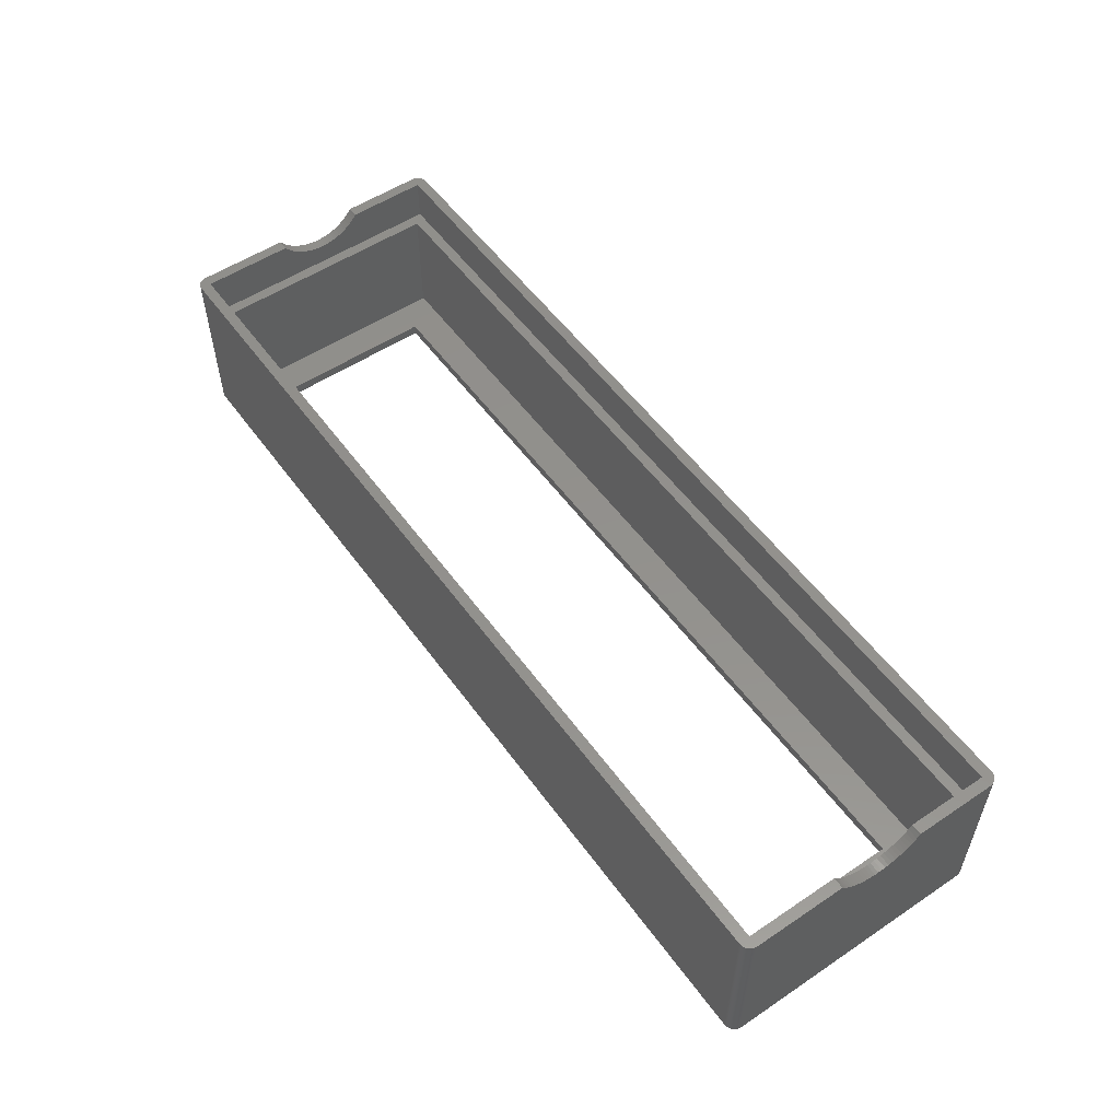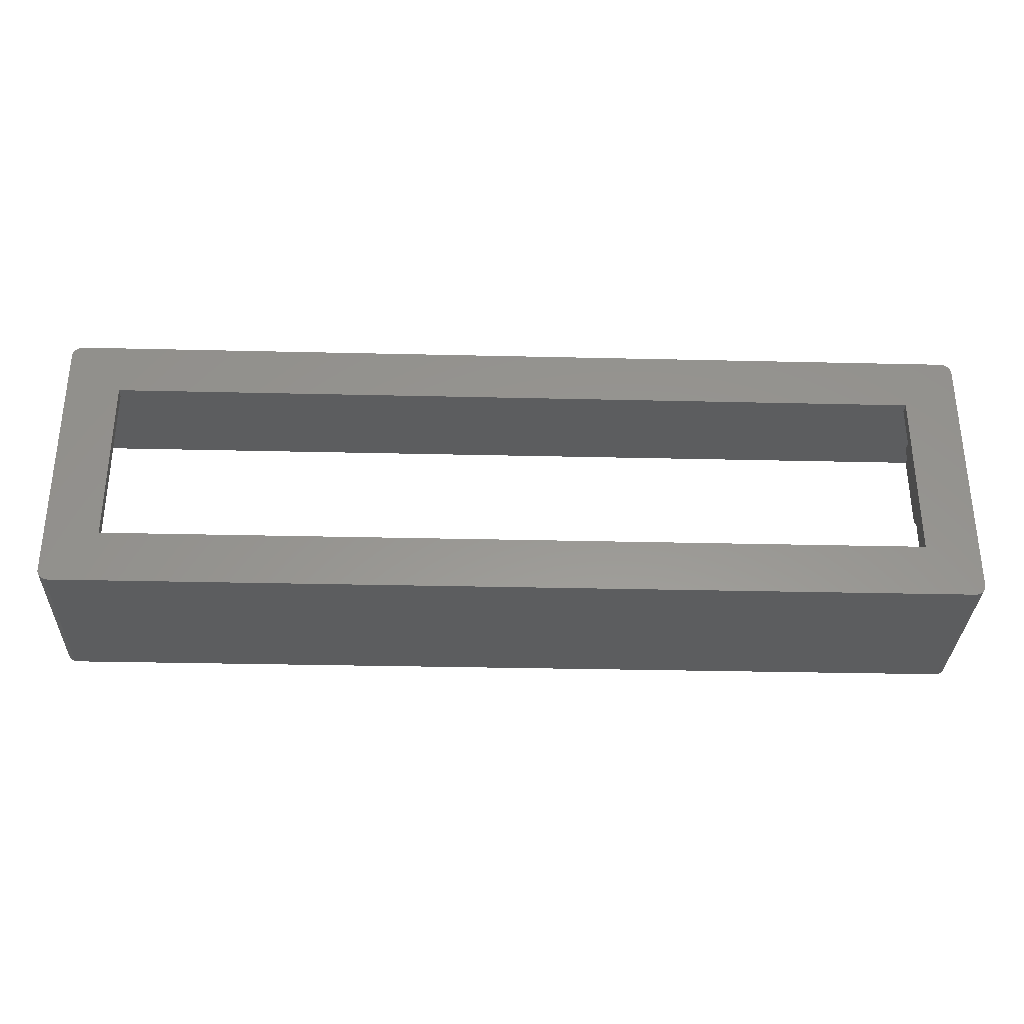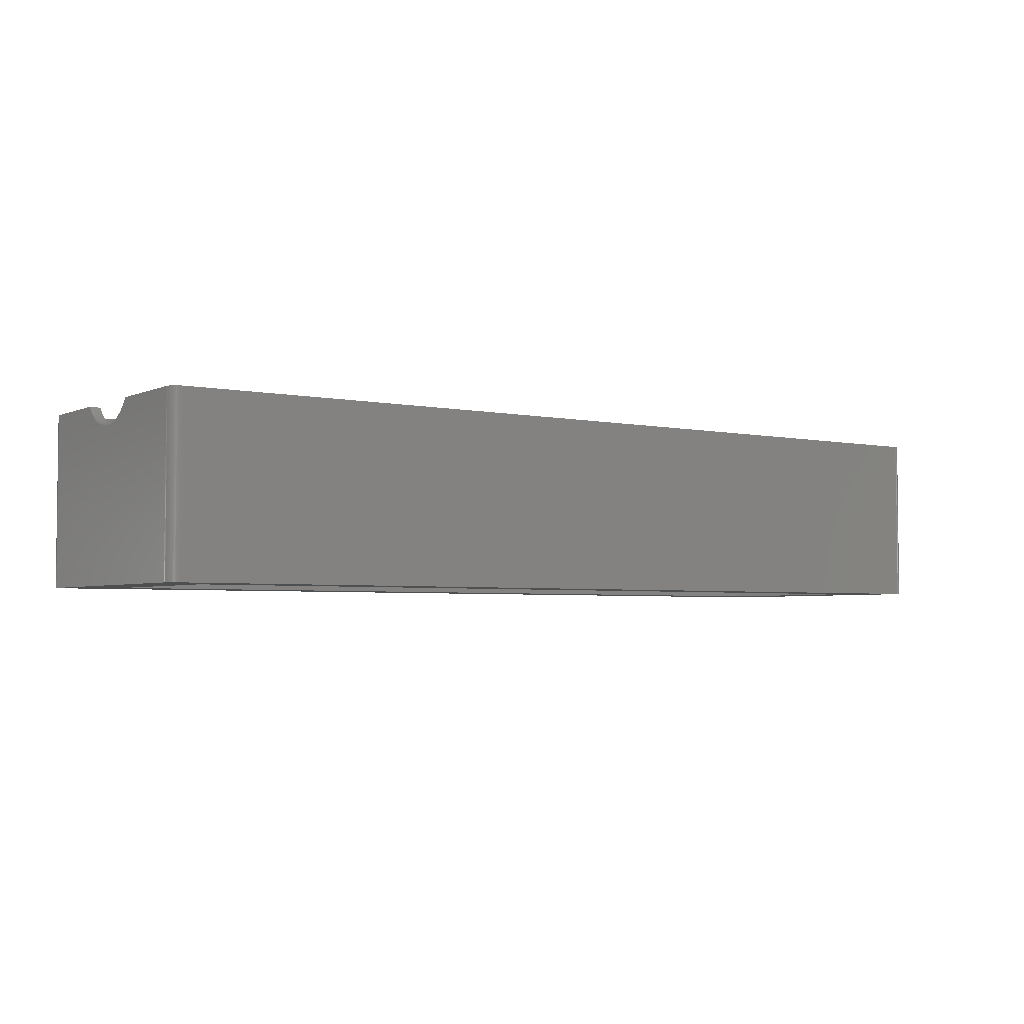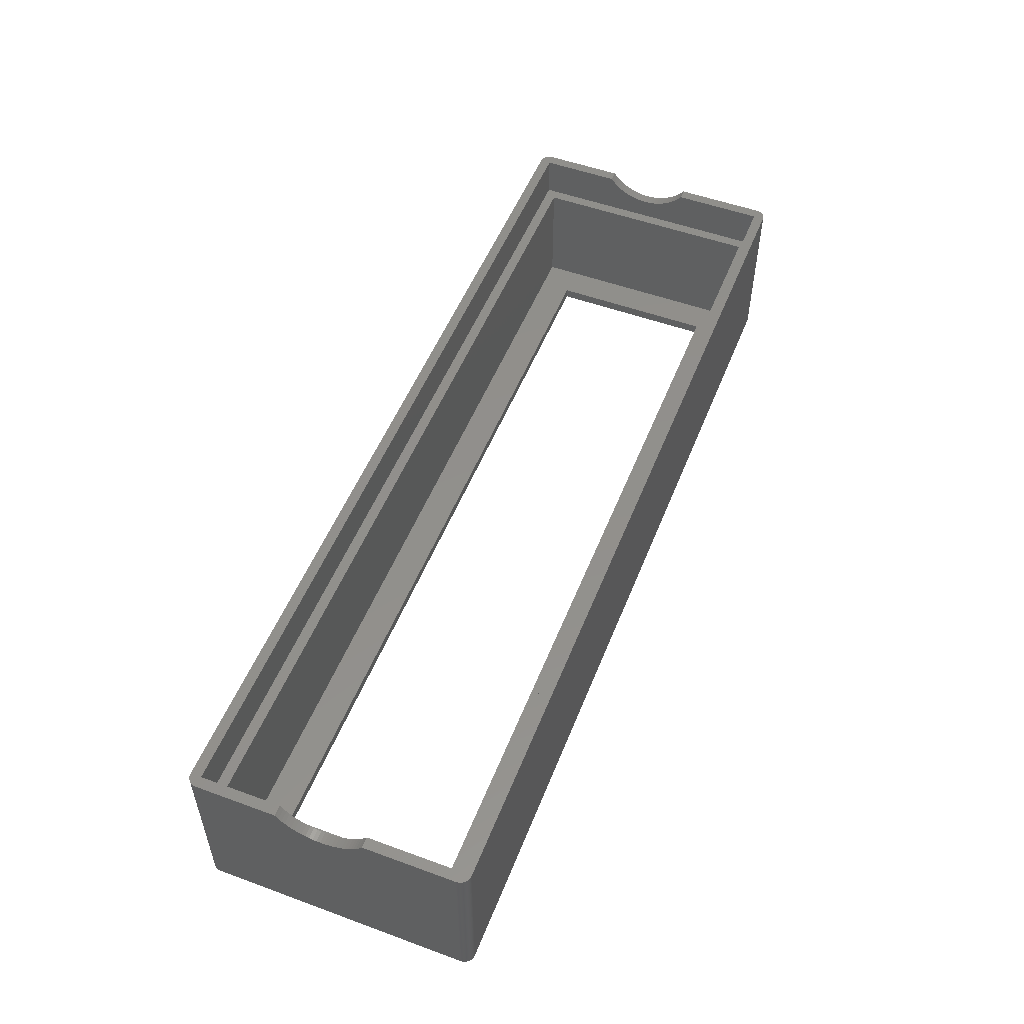
<metadata>
{"format":"stl","ext":"stl","renderer":"f3d","projection":"perspective","resolution":1024,"background":"white","views":[{"elev":54.3,"azim":54.7,"up":"+Z"},{"elev":-31.9,"azim":178.1,"up":"+Y"},{"elev":-3.8,"azim":-35.2,"up":"+Z"},{"elev":52.5,"azim":-68.5,"up":"+Z"}]}
</metadata>
<code>
# stl→obj: 324 verts, 648 faces
v 170.1 32.88 31.84
v 170.1 48 32.1
v 170.1 33.07 32.1
v 170.1 32.43 31.31
v 170.1 31.95 30.81
v 170.1 31.43 30.34
v 170.1 30.88 29.91
v 170.1 48 0
v 170.1 30.3 29.52
v 170.1 29.69 29.17
v 170.1 29.07 28.86
v 170.1 28.42 28.6
v 170.1 27.76 28.39
v 170.1 27.08 28.22
v 170.1 26.39 28.1
v 170.1 25.7 28.02
v 170.1 25 28
v 170.1 24.3 28.02
v 170.1 0 0
v 170.1 23.61 28.1
v 170.1 22.92 28.22
v 170.1 22.24 28.39
v 170.1 21.58 28.6
v 170.1 20.93 28.86
v 170.1 20.31 29.17
v 170.1 19.7 29.52
v 170.1 19.12 29.91
v 170.1 18.57 30.34
v 170.1 0 32.1
v 170.1 18.05 30.81
v 170.1 17.12 31.84
v 170.1 16.93 32.1
v 170.1 17.57 31.31
v 170.1 -0.1395 32.1
v 170.1 -0.1395 0
v -2 30.88 29.91
v -2 48 32.1
v -2 48 0
v -2 32.88 31.84
v -2 33.07 32.1
v -2 32.43 31.31
v -2 31.95 30.81
v -2 31.43 30.34
v -2 30.3 29.52
v -2 29.69 29.17
v -2 29.07 28.86
v -2 28.42 28.6
v -2 27.76 28.39
v -2 27.08 28.22
v -2 26.39 28.1
v -2 25.7 28.02
v -2 25 28
v -2 24.3 28.02
v -2 0 0
v -2 23.61 28.1
v -2 22.92 28.22
v -2 22.24 28.39
v -2 21.58 28.6
v -2 20.93 28.86
v -2 20.31 29.17
v -2 19.7 29.52
v -2 19.12 29.91
v -2 18.57 30.34
v -2 0 32.1
v -2 18.05 30.81
v -2 17.57 31.31
v -2 17.12 31.84
v -2 16.93 32.1
v 0 0 32.1
v 0 16.93 32.1
v -1.995 -0.1395 32.1
v -0.2091 -1.989 32.1
v -0.0698 -1.999 32.1
v -0.3473 -1.97 32.1
v -0.4838 -1.941 32.1
v -0.618 -1.902 32.1
v -0.7492 -1.854 32.1
v -0.8767 -1.798 32.1
v -1 -1.732 32.1
v -1.118 -1.658 32.1
v -1.231 -1.576 32.1
v -1.338 -1.486 32.1
v -1.439 -1.389 32.1
v -1.532 -1.286 32.1
v -1.618 -1.176 32.1
v -1.696 -1.06 32.1
v -1.766 -0.9389 32.1
v -1.827 -0.8135 32.1
v -1.879 -0.684 32.1
v -1.923 -0.5513 32.1
v -1.956 -0.4158 32.1
v -1.981 -0.2783 32.1
v 168.1 0 32.1
v 170.1 -0.2783 32.1
v 170.1 -0.4158 32.1
v 170 -0.5513 32.1
v 170 -0.684 32.1
v 169.9 -0.8135 32.1
v 169.9 -0.9389 32.1
v 169.8 -1.06 32.1
v 169.7 -1.176 32.1
v 169.6 -1.286 32.1
v 169.5 -1.389 32.1
v 169.4 -1.486 32.1
v 169.3 -1.576 32.1
v 169.2 -1.658 32.1
v 169.1 -1.732 32.1
v 169 -1.798 32.1
v 168.8 -1.854 32.1
v 168.7 -1.902 32.1
v 168.6 -1.941 32.1
v 168.4 -1.97 32.1
v 168.3 -1.989 32.1
v 168.1 16.93 32.1
v 168.2 -1.999 32.1
v 168.2 50 32.1
v 0 48 32.1
v 168.1 48 32.1
v -0.0698 50 32.1
v -0.2091 49.99 32.1
v -0.3473 49.97 32.1
v -0.4838 49.94 32.1
v -0.618 49.9 32.1
v -0.7492 49.85 32.1
v -0.8767 49.8 32.1
v -1 49.73 32.1
v -1.118 49.66 32.1
v -1.231 49.58 32.1
v -1.338 49.49 32.1
v -1.439 49.39 32.1
v -1.532 49.29 32.1
v -1.618 49.18 32.1
v -1.696 49.06 32.1
v -1.766 48.94 32.1
v -1.827 48.81 32.1
v -1.879 48.68 32.1
v -1.923 48.55 32.1
v -1.956 48.42 32.1
v -1.981 48.28 32.1
v -1.995 48.14 32.1
v 0 33.07 32.1
v 170.1 48.14 32.1
v 170.1 48.28 32.1
v 170.1 48.42 32.1
v 170 48.55 32.1
v 170 48.68 32.1
v 169.9 48.81 32.1
v 169.9 48.94 32.1
v 169.8 49.06 32.1
v 169.7 49.18 32.1
v 169.6 49.29 32.1
v 169.5 49.39 32.1
v 169.4 49.49 32.1
v 169.3 49.58 32.1
v 169.2 49.66 32.1
v 169.1 49.73 32.1
v 169 49.8 32.1
v 168.8 49.85 32.1
v 168.7 49.9 32.1
v 168.6 49.94 32.1
v 168.4 49.97 32.1
v 168.3 49.99 32.1
v 168.1 33.07 32.1
v -0.3473 49.97 0
v -0.4838 49.94 0
v 170.1 48.14 0
v 169.6 -1.286 0
v 169.5 -1.389 0
v -0.0698 -1.999 0
v 168.2 -1.999 0
v -0.7492 -1.854 0
v -0.618 -1.902 0
v -1.439 -1.389 0
v -1.338 -1.486 0
v -1.995 48.14 0
v -1.618 49.18 0
v -1.532 49.29 0
v 170 -0.5513 0
v 170 -0.684 0
v 169.2 -1.658 0
v 169.3 -1.576 0
v -1.995 -0.1395 0
v 168.2 50 0
v -0.0698 50 0
v 168.7 49.9 0
v 168.6 49.94 0
v 169.9 -0.9389 0
v 169.8 -1.06 0
v 169.9 -0.8135 0
v 168.7 -1.902 0
v 168.8 -1.854 0
v 169.4 -1.486 0
v -0.3473 -1.97 0
v -0.2091 -1.989 0
v -1.827 48.81 0
v -1.766 48.94 0
v -1.696 49.06 0
v -0.618 49.9 0
v -0.7492 49.85 0
v 168.4 49.97 0
v 168.3 49.99 0
v -0.2091 49.99 0
v 170.1 -0.4158 0
v 169.7 -1.176 0
v 168.3 -1.989 0
v 168.4 -1.97 0
v 169.1 -1.732 0
v -0.4838 -1.941 0
v 160.1 8 0
v 170.1 -0.2783 0
v 160.1 40 0
v 170.1 48.28 0
v 170.1 48.42 0
v 170 48.55 0
v 170 48.68 0
v 169.9 48.81 0
v 169.9 48.94 0
v 169.8 49.06 0
v 169.7 49.18 0
v 169.6 49.29 0
v 169.5 49.39 0
v 169.4 49.49 0
v 169 -1.798 0
v 169.3 49.58 0
v 169.2 49.66 0
v 169.1 49.73 0
v 168.6 -1.941 0
v 169 49.8 0
v 168.8 49.85 0
v 8 8 0
v 8 40 0
v -0.8767 -1.798 0
v -0.8767 49.8 0
v -1 -1.732 0
v -1.118 -1.658 0
v -1.231 -1.576 0
v -1 49.73 0
v -1.118 49.66 0
v -1.231 49.58 0
v -1.532 -1.286 0
v -1.338 49.49 0
v -1.618 -1.176 0
v -1.439 49.39 0
v -1.696 -1.06 0
v -1.766 -0.9389 0
v -1.827 -0.8135 0
v -1.879 -0.684 0
v -1.923 -0.5513 0
v -1.956 -0.4158 0
v -1.879 48.68 0
v -1.981 -0.2783 0
v -1.923 48.55 0
v -1.956 48.42 0
v -1.981 48.28 0
v 0 48 24
v 0 32.88 31.84
v 0 32.43 31.31
v 0 31.95 30.81
v 0 31.43 30.34
v 0 30.88 29.91
v 0 30.3 29.52
v 0 29.69 29.17
v 0 29.07 28.86
v 0 28.42 28.6
v 0 27.76 28.39
v 0 27.08 28.22
v 0 26.39 28.1
v 0 25.7 28.02
v 0 25 28
v 0 0 24
v 0 24.3 28.02
v 0 23.61 28.1
v 0 17.12 31.84
v 0 17.57 31.31
v 0 18.05 30.81
v 0 18.57 30.34
v 0 19.12 29.91
v 0 19.7 29.52
v 0 20.31 29.17
v 0 20.93 28.86
v 0 21.58 28.6
v 0 22.24 28.39
v 0 22.92 28.22
v 168.1 48 24
v 168.1 32.88 31.84
v 168.1 32.43 31.31
v 168.1 31.95 30.81
v 168.1 31.43 30.34
v 168.1 30.88 29.91
v 168.1 30.3 29.52
v 168.1 29.69 29.17
v 168.1 29.07 28.86
v 168.1 28.42 28.6
v 168.1 27.76 28.39
v 168.1 27.08 28.22
v 168.1 26.39 28.1
v 168.1 25.7 28.02
v 168.1 25 28
v 168.1 0 24
v 168.1 24.3 28.02
v 168.1 23.61 28.1
v 168.1 22.92 28.22
v 168.1 22.24 28.39
v 168.1 21.58 28.6
v 168.1 20.93 28.86
v 168.1 20.31 29.17
v 168.1 19.7 29.52
v 168.1 19.12 29.91
v 168.1 18.57 30.34
v 168.1 18.05 30.81
v 168.1 17.57 31.31
v 168.1 17.12 31.84
v 166.1 46 24
v 2 46 24
v 2 2 24
v 166.1 2 24
v 2 46 2
v 2 2 2
v 166.1 2 2
v 166.1 46 2
v 160.1 40 2
v 8 40 2
v 8 8 2
v 160.1 8 2
f 1 2 3
f 4 2 1
f 5 2 4
f 6 2 5
f 7 2 6
f 2 7 8
f 9 8 7
f 10 8 9
f 11 8 10
f 12 8 11
f 13 8 12
f 14 8 13
f 15 8 14
f 16 8 15
f 17 8 16
f 18 8 17
f 19 18 20
f 19 20 21
f 19 21 22
f 19 22 23
f 19 23 24
f 19 24 25
f 19 25 26
f 19 26 27
f 19 27 28
f 29 28 30
f 29 31 32
f 29 33 31
f 29 30 33
f 28 29 19
f 18 19 8
f 34 19 29
f 19 34 35
f 36 37 38
f 37 39 40
f 37 41 39
f 37 42 41
f 37 43 42
f 37 36 43
f 38 44 36
f 38 45 44
f 38 46 45
f 38 47 46
f 38 48 47
f 38 49 48
f 38 50 49
f 38 51 50
f 38 52 51
f 38 53 52
f 54 53 38
f 53 54 55
f 55 54 56
f 56 54 57
f 57 54 58
f 58 54 59
f 59 54 60
f 60 54 61
f 61 54 62
f 62 54 63
f 64 63 54
f 63 64 65
f 65 64 66
f 66 64 67
f 67 64 68
f 64 69 70
f 71 69 64
f 69 72 73
f 69 74 72
f 69 75 74
f 69 76 75
f 69 77 76
f 69 78 77
f 69 79 78
f 69 80 79
f 69 81 80
f 69 82 81
f 69 83 82
f 69 84 83
f 69 85 84
f 69 86 85
f 69 87 86
f 69 88 87
f 69 89 88
f 69 90 89
f 69 91 90
f 69 92 91
f 64 70 68
f 69 71 92
f 93 29 32
f 29 93 34
f 34 93 94
f 94 93 95
f 95 93 96
f 96 93 97
f 97 93 98
f 98 93 99
f 99 93 100
f 100 93 101
f 101 93 102
f 102 93 103
f 103 93 104
f 104 93 105
f 105 93 106
f 106 93 107
f 107 93 108
f 108 93 109
f 109 93 110
f 110 93 111
f 111 93 112
f 112 93 113
f 93 32 114
f 113 93 115
f 69 115 93
f 115 69 73
f 116 117 118
f 119 117 116
f 120 117 119
f 121 117 120
f 122 117 121
f 123 117 122
f 124 117 123
f 125 117 124
f 126 117 125
f 127 117 126
f 128 117 127
f 129 117 128
f 130 117 129
f 131 117 130
f 132 117 131
f 133 117 132
f 134 117 133
f 135 117 134
f 136 117 135
f 137 117 136
f 138 117 137
f 139 117 138
f 140 117 139
f 117 140 37
f 117 37 141
f 141 37 40
f 118 2 142
f 118 142 143
f 118 143 144
f 118 144 145
f 118 145 146
f 118 146 147
f 118 147 148
f 118 148 149
f 118 149 150
f 118 150 151
f 118 151 152
f 118 152 153
f 118 153 154
f 118 154 155
f 118 155 156
f 118 156 157
f 118 157 158
f 118 158 159
f 118 159 160
f 118 160 161
f 118 161 162
f 118 162 116
f 2 118 3
f 3 118 163
f 164 122 121
f 122 164 165
f 2 166 142
f 166 2 8
f 103 167 102
f 167 103 168
f 169 115 73
f 115 169 170
f 171 76 77
f 76 171 172
f 173 82 83
f 82 173 174
f 38 140 175
f 140 38 37
f 176 131 177
f 131 176 132
f 97 178 96
f 178 97 179
f 180 105 106
f 105 180 181
f 182 64 54
f 64 182 71
f 183 119 116
f 119 183 184
f 185 160 159
f 160 185 186
f 100 187 99
f 187 100 188
f 99 189 98
f 189 99 187
f 190 109 110
f 109 190 191
f 181 104 105
f 104 181 192
f 193 72 74
f 72 193 194
f 194 73 72
f 73 194 169
f 195 134 196
f 134 195 135
f 196 133 197
f 133 196 134
f 198 124 123
f 124 198 199
f 200 162 161
f 162 200 201
f 186 161 160
f 161 186 200
f 201 116 162
f 116 201 183
f 184 120 119
f 120 184 202
f 202 121 120
f 121 202 164
f 96 203 95
f 203 96 178
f 101 188 100
f 188 101 204
f 98 179 97
f 179 98 189
f 205 112 113
f 112 205 206
f 170 113 115
f 113 170 205
f 207 106 107
f 106 207 180
f 172 75 76
f 75 172 208
f 170 19 35
f 19 209 8
f 170 35 210
f 211 8 209
f 170 210 203
f 183 8 211
f 170 203 178
f 8 183 166
f 170 178 179
f 166 183 212
f 170 179 189
f 212 183 213
f 170 189 187
f 213 183 214
f 170 187 188
f 214 183 215
f 170 188 204
f 215 183 216
f 170 204 167
f 216 183 217
f 170 167 168
f 217 183 218
f 170 168 192
f 218 183 219
f 170 192 181
f 219 183 220
f 170 181 180
f 220 183 221
f 170 180 207
f 221 183 222
f 170 207 223
f 222 183 224
f 170 223 191
f 224 183 225
f 170 191 190
f 225 183 226
f 170 190 227
f 226 183 228
f 170 227 206
f 228 183 229
f 170 206 205
f 229 183 185
f 19 170 209
f 185 183 186
f 186 183 200
f 170 230 209
f 54 230 169
f 169 230 170
f 200 183 201
f 231 183 211
f 231 184 183
f 230 54 231
f 54 169 194
f 38 231 54
f 54 194 193
f 231 38 184
f 54 193 208
f 184 38 202
f 54 208 172
f 202 38 164
f 54 172 171
f 164 38 165
f 54 171 232
f 165 38 198
f 199 38 233
f 54 232 234
f 54 234 235
f 198 38 199
f 54 235 236
f 233 38 237
f 54 236 174
f 237 38 238
f 54 174 173
f 238 38 239
f 54 173 240
f 239 38 241
f 54 240 242
f 241 38 243
f 54 242 244
f 243 38 177
f 54 244 245
f 177 38 176
f 54 245 246
f 176 38 197
f 54 246 247
f 197 38 196
f 54 247 248
f 196 38 195
f 54 248 249
f 195 38 250
f 54 249 251
f 250 38 252
f 54 251 182
f 252 38 253
f 253 38 254
f 254 38 175
f 248 91 249
f 91 248 90
f 247 90 248
f 90 247 89
f 242 86 244
f 86 242 85
f 197 132 176
f 132 197 133
f 250 135 195
f 135 250 136
f 252 136 250
f 136 252 137
f 253 137 252
f 137 253 138
f 175 139 254
f 139 175 140
f 241 130 129
f 130 241 243
f 238 128 127
f 128 238 239
f 165 123 122
f 123 165 198
f 144 214 145
f 214 144 213
f 147 217 148
f 217 147 216
f 149 219 150
f 219 149 218
f 94 35 34
f 35 94 210
f 95 210 94
f 210 95 203
f 102 204 101
f 204 102 167
f 227 110 111
f 110 227 190
f 206 111 112
f 111 206 227
f 223 107 108
f 107 223 207
f 191 108 109
f 108 191 223
f 192 103 104
f 103 192 168
f 208 74 75
f 74 208 193
f 251 71 182
f 71 251 92
f 234 78 79
f 78 234 232
f 232 77 78
f 77 232 171
f 244 87 245
f 87 244 86
f 246 89 247
f 89 246 88
f 240 85 242
f 85 240 84
f 173 84 240
f 84 173 83
f 254 138 253
f 138 254 139
f 177 130 243
f 130 177 131
f 239 129 128
f 129 239 241
f 237 127 126
f 127 237 238
f 199 125 124
f 125 199 233
f 143 213 144
f 213 143 212
f 142 212 143
f 212 142 166
f 226 157 156
f 157 226 228
f 225 156 155
f 156 225 226
f 249 92 251
f 92 249 91
f 235 79 80
f 79 235 234
f 245 88 246
f 88 245 87
f 233 126 125
f 126 233 237
f 145 215 146
f 215 145 214
f 150 220 151
f 220 150 219
f 222 154 153
f 154 222 224
f 151 221 152
f 221 151 220
f 148 218 149
f 218 148 217
f 229 159 158
f 159 229 185
f 228 158 157
f 158 228 229
f 224 155 154
f 155 224 225
f 174 81 82
f 81 174 236
f 236 80 81
f 80 236 235
f 146 216 147
f 216 146 215
f 221 153 152
f 153 221 222
f 141 255 117
f 256 255 141
f 257 255 256
f 258 255 257
f 259 255 258
f 260 255 259
f 261 255 260
f 262 255 261
f 263 255 262
f 264 255 263
f 265 255 264
f 266 255 265
f 267 255 266
f 268 255 267
f 269 255 268
f 270 269 271
f 270 271 272
f 270 70 69
f 70 270 273
f 273 270 274
f 274 270 275
f 275 270 276
f 276 270 277
f 277 270 278
f 278 270 279
f 279 270 280
f 280 270 281
f 281 270 282
f 282 270 283
f 269 270 255
f 283 270 272
f 284 163 118
f 284 285 163
f 284 286 285
f 284 287 286
f 284 288 287
f 284 289 288
f 284 290 289
f 284 291 290
f 284 292 291
f 284 293 292
f 284 294 293
f 284 295 294
f 284 296 295
f 284 297 296
f 284 298 297
f 299 298 284
f 298 299 300
f 300 299 301
f 299 302 301
f 299 303 302
f 299 304 303
f 299 305 304
f 299 306 305
f 299 307 306
f 299 308 307
f 299 309 308
f 299 310 309
f 299 311 310
f 299 312 311
f 299 114 312
f 114 299 93
f 255 118 117
f 118 255 284
f 284 313 299
f 284 314 313
f 314 255 315
f 255 314 284
f 316 299 313
f 315 299 316
f 315 270 299
f 270 315 255
f 299 69 93
f 69 299 270
f 315 317 314
f 317 315 318
f 319 313 320
f 313 319 316
f 317 313 314
f 313 317 320
f 320 321 319
f 320 322 321
f 322 317 323
f 317 322 320
f 324 319 321
f 323 319 324
f 323 318 319
f 318 323 317
f 319 315 316
f 315 319 318
f 323 231 322
f 231 323 230
f 209 321 211
f 321 209 324
f 231 321 322
f 321 231 211
f 209 323 324
f 323 209 230
f 50 268 267
f 268 50 51
f 296 16 15
f 16 296 297
f 47 265 264
f 265 47 48
f 293 13 12
f 13 293 294
f 52 271 269
f 271 52 53
f 298 18 17
f 18 298 300
f 56 282 283
f 282 56 57
f 302 22 21
f 22 302 303
f 43 260 259
f 260 43 36
f 288 7 6
f 7 288 289
f 44 262 261
f 262 44 45
f 290 10 9
f 10 290 291
f 42 259 258
f 259 42 43
f 287 6 5
f 6 287 288
f 36 261 260
f 261 36 44
f 289 9 7
f 9 289 290
f 41 256 39
f 256 41 257
f 286 1 285
f 1 286 4
f 55 283 272
f 283 55 56
f 301 21 20
f 21 301 302
f 53 272 271
f 272 53 55
f 300 20 18
f 20 300 301
f 51 269 268
f 269 51 52
f 297 17 16
f 17 297 298
f 59 279 280
f 279 59 60
f 305 25 24
f 25 305 306
f 273 68 70
f 68 273 67
f 31 114 32
f 114 31 312
f 275 66 274
f 66 275 65
f 30 311 33
f 311 30 310
f 42 257 41
f 257 42 258
f 287 4 286
f 4 287 5
f 49 267 266
f 267 49 50
f 295 15 14
f 15 295 296
f 46 264 263
f 264 46 47
f 292 12 11
f 12 292 293
f 39 141 40
f 141 39 256
f 285 3 163
f 3 285 1
f 57 281 282
f 281 57 58
f 303 23 22
f 23 303 304
f 62 276 277
f 276 62 63
f 308 28 27
f 28 308 309
f 61 277 278
f 277 61 62
f 307 27 26
f 27 307 308
f 60 278 279
f 278 60 61
f 306 26 25
f 26 306 307
f 274 67 273
f 67 274 66
f 33 312 31
f 312 33 311
f 48 266 265
f 266 48 49
f 294 14 13
f 14 294 295
f 45 263 262
f 263 45 46
f 291 11 10
f 11 291 292
f 63 275 276
f 275 63 65
f 309 30 28
f 30 309 310
f 58 280 281
f 280 58 59
f 304 24 23
f 24 304 305

</code>
